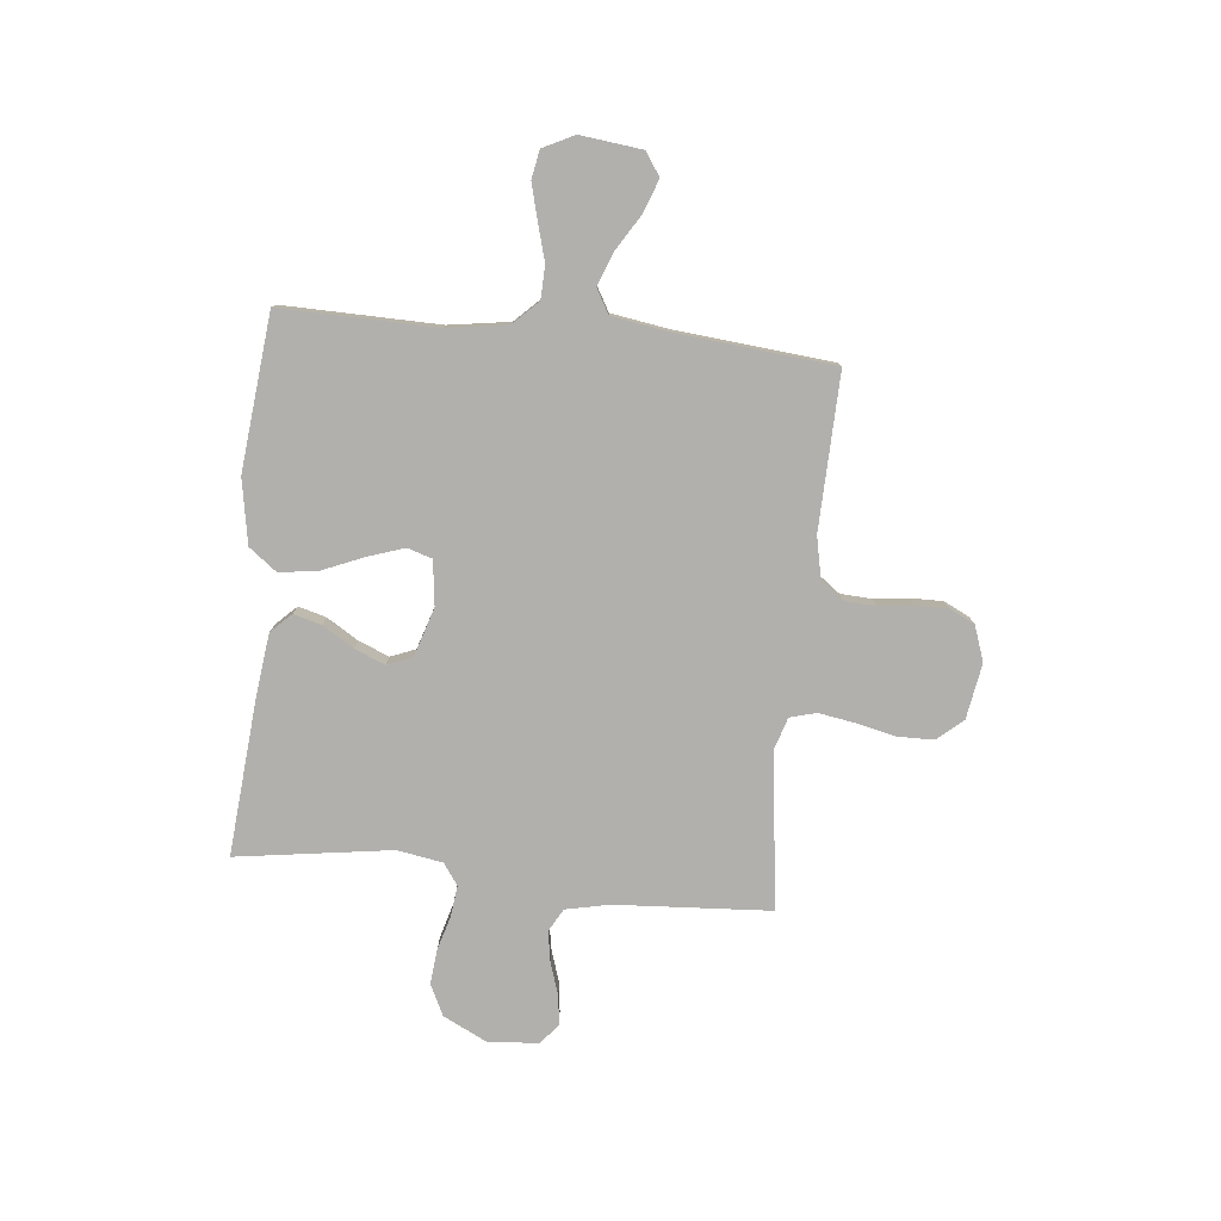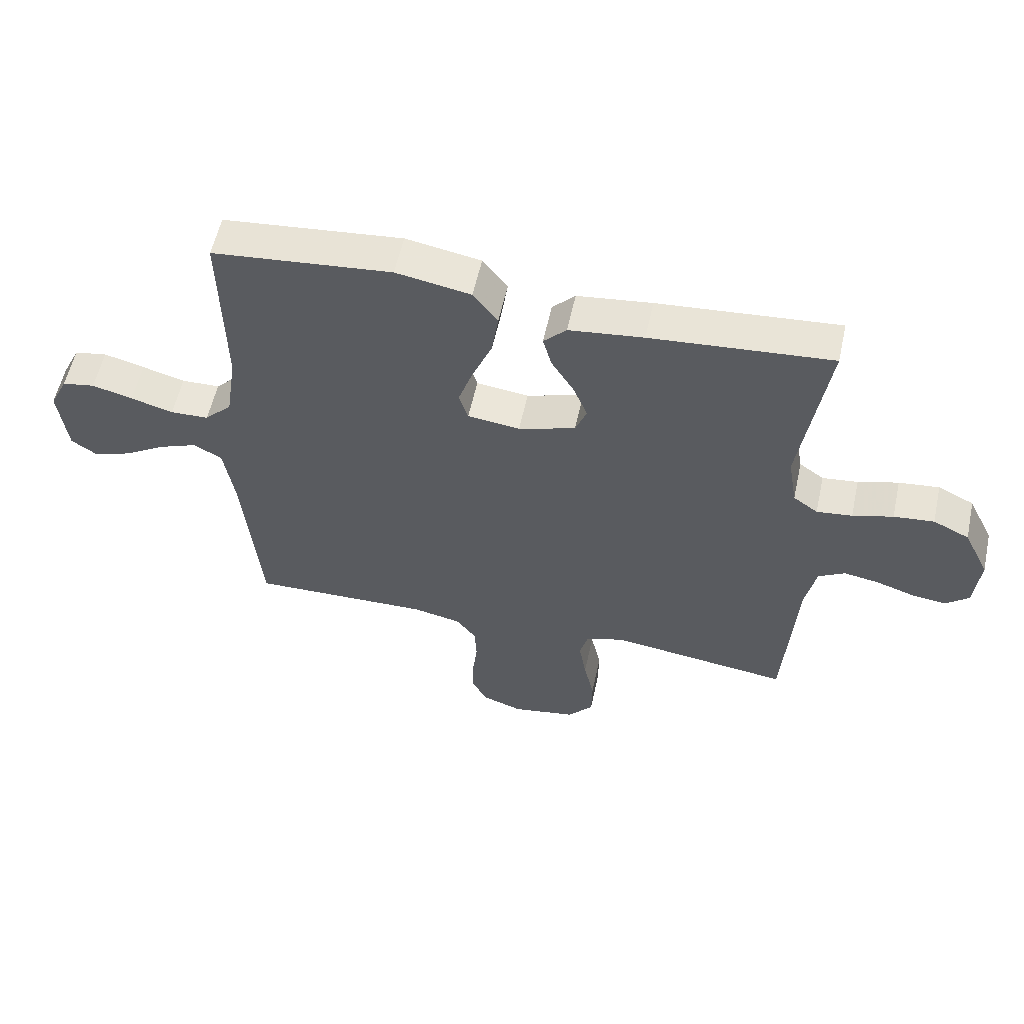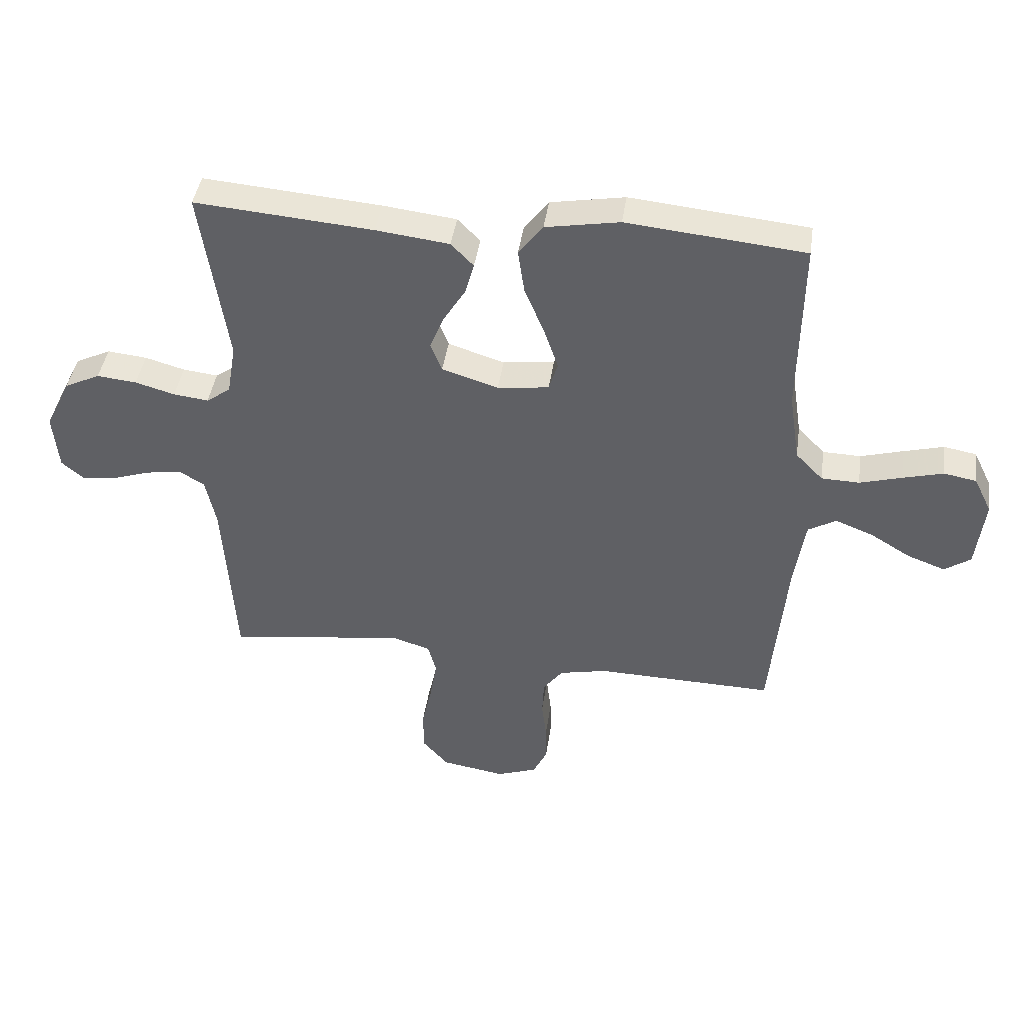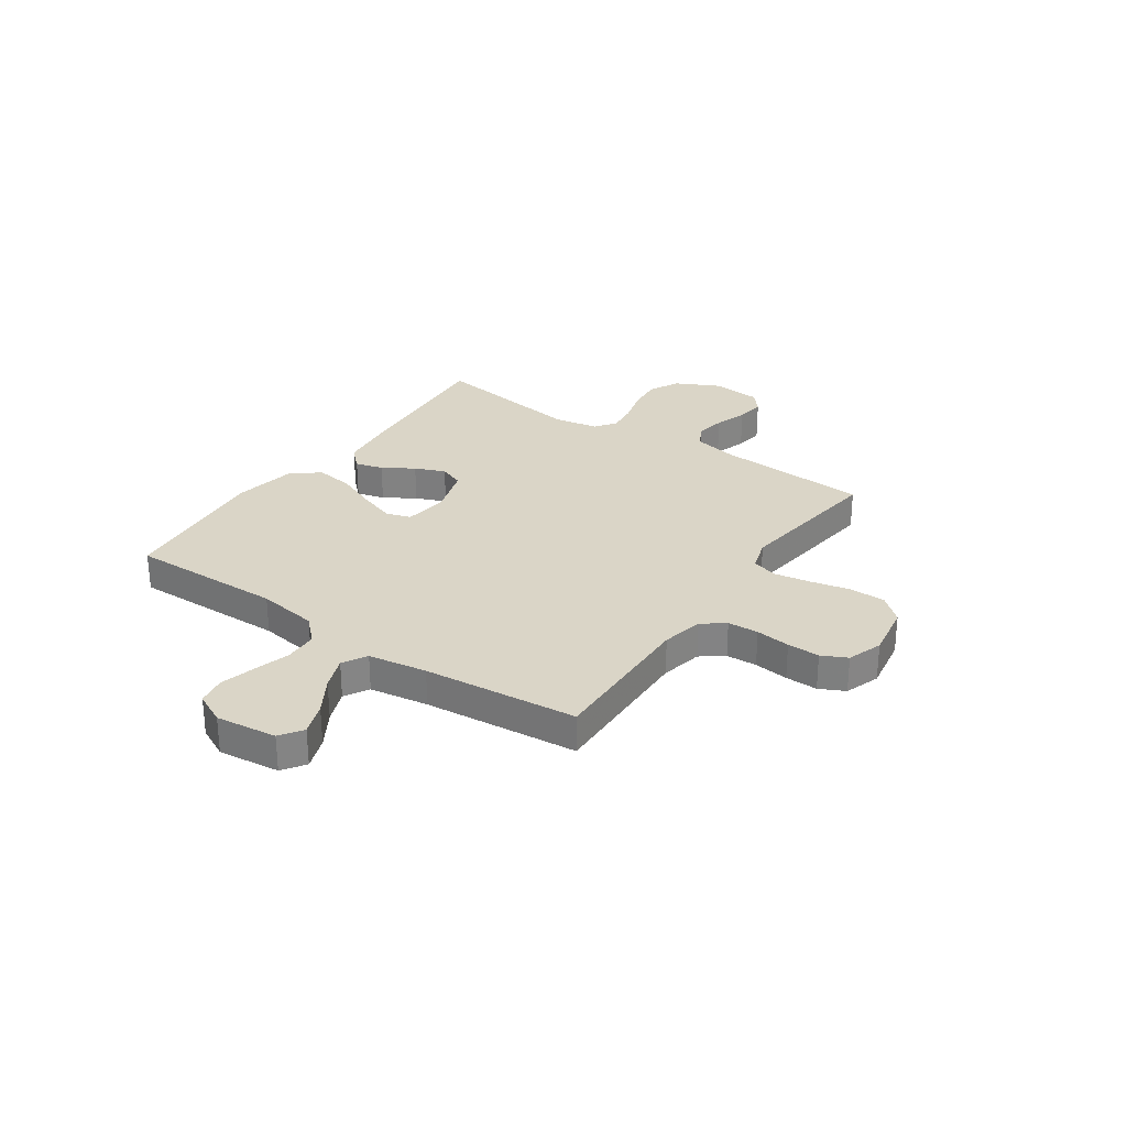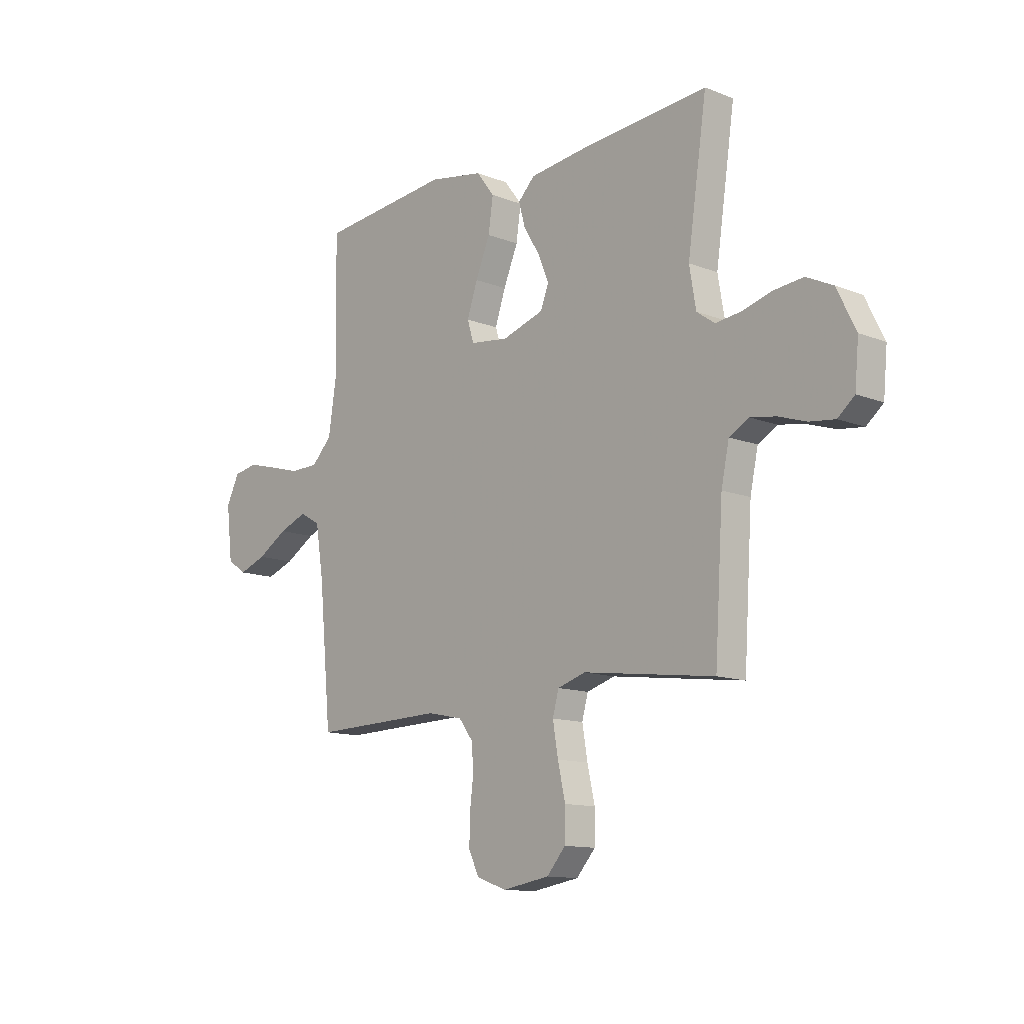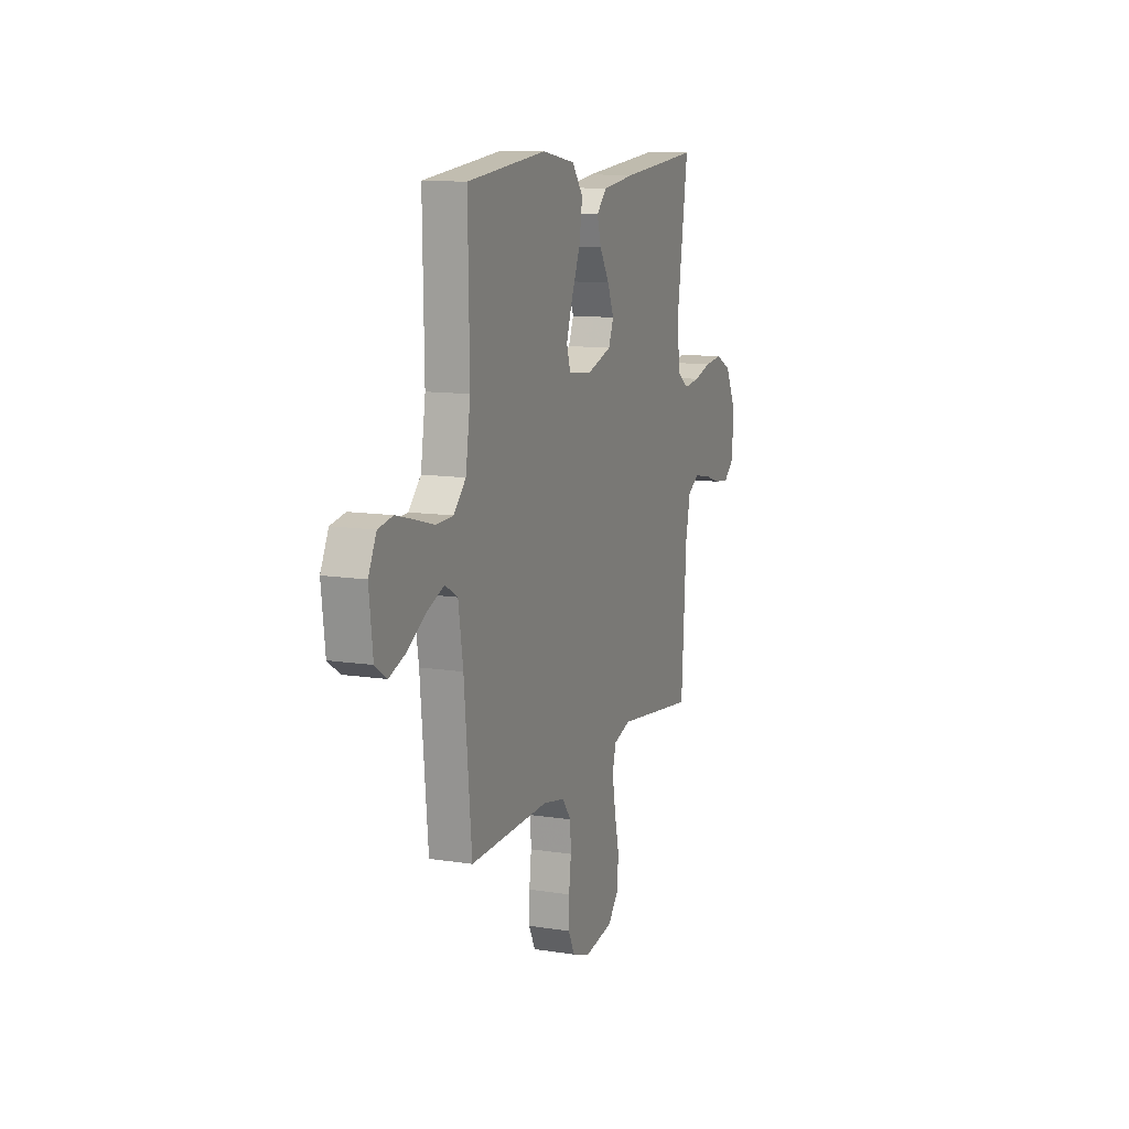
<metadata>
{"format":"obj","ext":"obj","renderer":"f3d","projection":"perspective","resolution":1024,"background":"white","views":[{"elev":-78.8,"azim":84.1,"up":"+Y"},{"elev":56.8,"azim":-167.7,"up":"+Z"},{"elev":42.2,"azim":8.1,"up":"+Z"},{"elev":29.0,"azim":124.5,"up":"+Y"},{"elev":-12.4,"azim":-132.5,"up":"+Z"},{"elev":11.7,"azim":110.6,"up":"+Z"}]}
</metadata>
<code>
v 0.5 0.07 -0.5
v 0.2 0.07 -0.492
v 0.119 0.07 -0.509
v 0.086 0.07 -0.553
v 0.083 0.07 -0.613
v 0.091 0.07 -0.68
v 0.092 0.07 -0.743
v 0.068 0.07 -0.792
v 0 0.07 -0.816
v -0.107 0.07 -0.798
v -0.15 0.07 -0.749
v -0.151 0.07 -0.679
v -0.134 0.07 -0.603
v -0.122 0.07 -0.532
v -0.136 0.07 -0.481
v -0.2 0.07 -0.461
v -0.5 0.07 -0.5
v -0.519 0.07 -0.2
v -0.537 0.07 -0.115
v -0.581 0.07 -0.09
v -0.64 0.07 -0.1
v -0.704 0.07 -0.121
v -0.761 0.07 -0.128
v -0.799 0.07 -0.096
v -0.808 0.07 0
v -0.765 0.07 0.087
v -0.705 0.07 0.116
v -0.638 0.07 0.109
v -0.571 0.07 0.09
v -0.512 0.07 0.083
v -0.471 0.07 0.112
v -0.456 0.07 0.2
v -0.5 0.07 0.5
v -0.2 0.07 0.475
v -0.076 0.07 0.46
v -0.038 0.07 0.421
v -0.053 0.07 0.367
v -0.09 0.07 0.307
v -0.114 0.07 0.248
v -0.095 0.07 0.2
v 0 0.07 0.17
v 0.087 0.07 0.181
v 0.102 0.07 0.229
v 0.078 0.07 0.3
v 0.045 0.07 0.379
v 0.034 0.07 0.454
v 0.075 0.07 0.508
v 0.2 0.07 0.53
v 0.5 0.07 0.5
v 0.495 0.07 0.2
v 0.513 0.07 0.082
v 0.559 0.07 0.035
v 0.623 0.07 0.033
v 0.694 0.07 0.053
v 0.762 0.07 0.071
v 0.817 0.07 0.061
v 0.847 0.07 0
v 0.833 0.07 -0.119
v 0.789 0.07 -0.149
v 0.726 0.07 -0.126
v 0.657 0.07 -0.084
v 0.593 0.07 -0.059
v 0.546 0.07 -0.086
v 0.528 0.07 -0.2
v 0.5 0 -0.5
v 0.2 0 -0.492
v 0.119 0 -0.509
v 0.086 0 -0.553
v 0.083 0 -0.613
v 0.091 0 -0.68
v 0.092 0 -0.743
v 0.068 0 -0.792
v 0 0 -0.816
v -0.107 0 -0.798
v -0.15 0 -0.749
v -0.151 0 -0.679
v -0.134 0 -0.603
v -0.122 0 -0.532
v -0.136 0 -0.481
v -0.2 0 -0.461
v -0.5 0 -0.5
v -0.519 0 -0.2
v -0.537 0 -0.115
v -0.581 0 -0.09
v -0.64 0 -0.1
v -0.704 0 -0.121
v -0.761 0 -0.128
v -0.799 0 -0.096
v -0.808 0 0
v -0.765 0 0.087
v -0.705 0 0.116
v -0.638 0 0.109
v -0.571 0 0.09
v -0.512 0 0.083
v -0.471 0 0.112
v -0.456 0 0.2
v -0.5 0 0.5
v -0.2 0 0.475
v -0.076 0 0.46
v -0.038 0 0.421
v -0.053 0 0.367
v -0.09 0 0.307
v -0.114 0 0.248
v -0.095 0 0.2
v 0 0 0.17
v 0.087 0 0.181
v 0.102 0 0.229
v 0.078 0 0.3
v 0.045 0 0.379
v 0.034 0 0.454
v 0.075 0 0.508
v 0.2 0 0.53
v 0.5 0 0.5
v 0.495 0 0.2
v 0.513 0 0.082
v 0.559 0 0.035
v 0.623 0 0.033
v 0.694 0 0.053
v 0.762 0 0.071
v 0.817 0 0.061
v 0.847 0 0
v 0.833 0 -0.119
v 0.789 0 -0.149
v 0.726 0 -0.126
v 0.657 0 -0.084
v 0.593 0 -0.059
v 0.546 0 -0.086
v 0.528 0 -0.2
f 59 60 61
f 58 59 61
f 57 58 61
f 56 57 61
f 55 56 61
f 54 55 61
f 53 54 61
f 52 53 61 62
f 51 52 62 63
f 48 49 50
f 47 48 50
f 46 47 50
f 45 46 50
f 44 45 50
f 43 44 50 51
f 51 63 64
f 43 51 64
f 42 43 64
f 36 37 38
f 35 36 38
f 34 35 38
f 33 34 38
f 32 33 38
f 31 32 38 39
f 30 31 39 40
f 27 28 29
f 26 27 29
f 25 26 29
f 24 25 29
f 23 24 29
f 22 23 29
f 21 22 29
f 20 21 29 30
f 30 40 41
f 20 30 41
f 19 20 41
f 16 17 18
f 64 1 2
f 42 64 2
f 41 42 2
f 19 41 2
f 18 19 2
f 16 18 2
f 15 16 2
f 11 12 13
f 10 11 13
f 9 10 13
f 8 9 13
f 7 8 13
f 6 7 13
f 5 6 13
f 14 15 2 3
f 4 5 13 14
f 3 4 14
f 125 124 123
f 125 123 122
f 125 122 121
f 125 121 120
f 125 120 119
f 125 119 118
f 125 118 117
f 126 125 117 116
f 127 126 116 115
f 114 113 112
f 114 112 111
f 114 111 110
f 114 110 109
f 114 109 108
f 115 114 108 107
f 128 127 115
f 128 115 107
f 128 107 106
f 102 101 100
f 102 100 99
f 102 99 98
f 102 98 97
f 102 97 96
f 103 102 96 95
f 104 103 95 94
f 93 92 91
f 93 91 90
f 93 90 89
f 93 89 88
f 93 88 87
f 93 87 86
f 93 86 85
f 94 93 85 84
f 105 104 94
f 105 94 84
f 105 84 83
f 82 81 80
f 66 65 128
f 66 128 106
f 66 106 105
f 66 105 83
f 66 83 82
f 66 82 80
f 66 80 79
f 77 76 75
f 77 75 74
f 77 74 73
f 77 73 72
f 77 72 71
f 77 71 70
f 77 70 69
f 67 66 79 78
f 78 77 69 68
f 78 68 67
f 1 65 66 2
f 2 66 67 3
f 3 67 68 4
f 4 68 69 5
f 5 69 70 6
f 6 70 71 7
f 7 71 72 8
f 8 72 73 9
f 9 73 74 10
f 10 74 75 11
f 11 75 76 12
f 12 76 77 13
f 13 77 78 14
f 14 78 79 15
f 15 79 80 16
f 16 80 81 17
f 17 81 82 18
f 18 82 83 19
f 19 83 84 20
f 20 84 85 21
f 21 85 86 22
f 22 86 87 23
f 23 87 88 24
f 24 88 89 25
f 25 89 90 26
f 26 90 91 27
f 27 91 92 28
f 28 92 93 29
f 29 93 94 30
f 30 94 95 31
f 31 95 96 32
f 32 96 97 33
f 33 97 98 34
f 34 98 99 35
f 35 99 100 36
f 36 100 101 37
f 37 101 102 38
f 38 102 103 39
f 39 103 104 40
f 40 104 105 41
f 41 105 106 42
f 42 106 107 43
f 43 107 108 44
f 44 108 109 45
f 45 109 110 46
f 46 110 111 47
f 47 111 112 48
f 48 112 113 49
f 49 113 114 50
f 50 114 115 51
f 51 115 116 52
f 52 116 117 53
f 53 117 118 54
f 54 118 119 55
f 55 119 120 56
f 56 120 121 57
f 57 121 122 58
f 58 122 123 59
f 59 123 124 60
f 60 124 125 61
f 61 125 126 62
f 62 126 127 63
f 63 127 128 64
f 64 128 65 1

</code>
